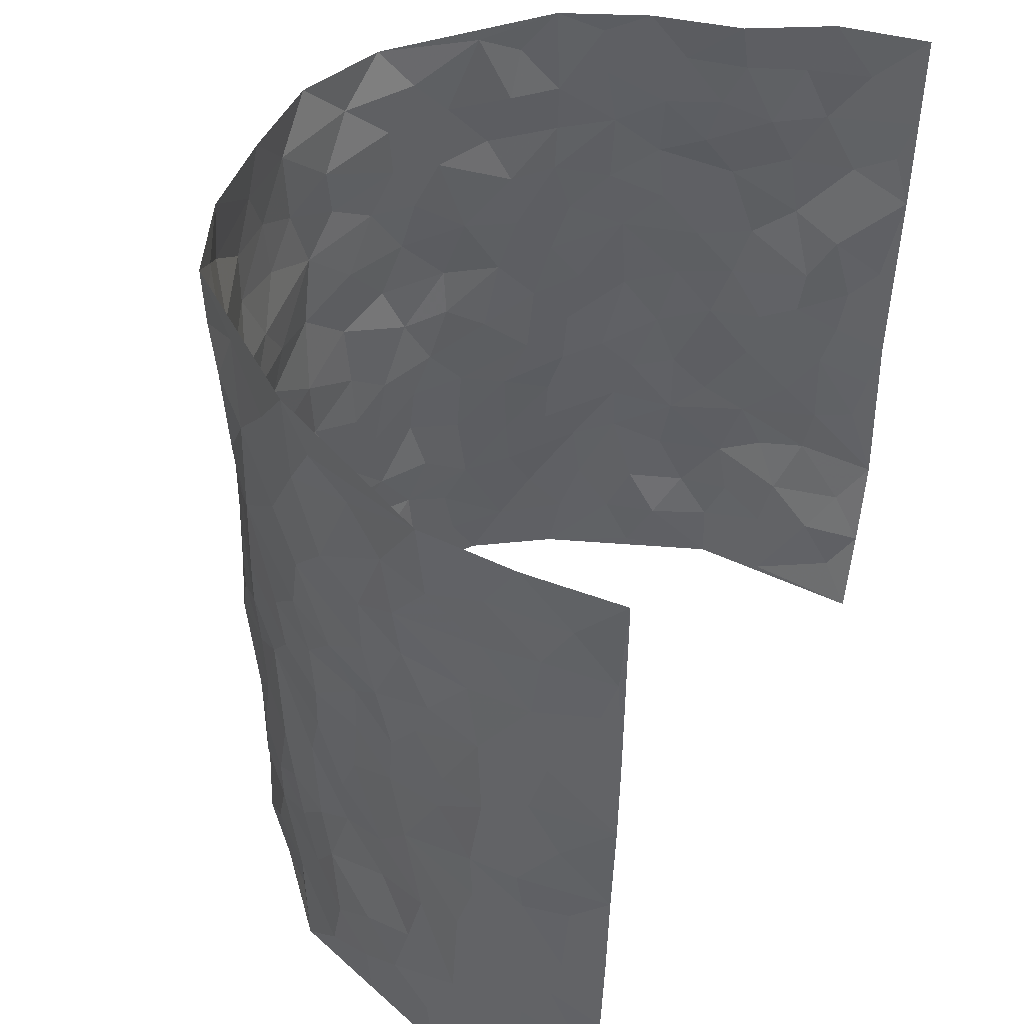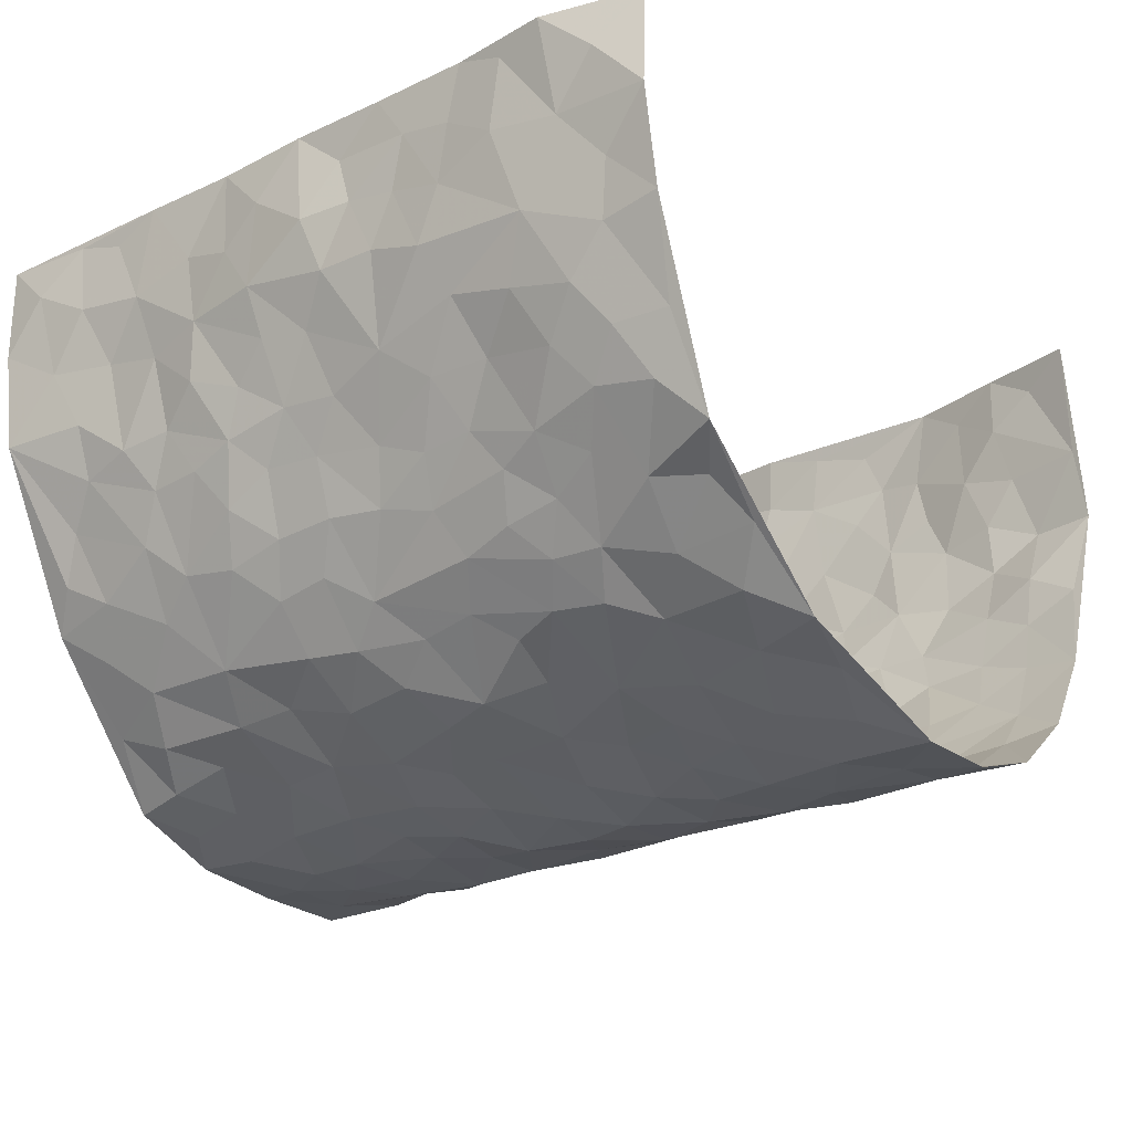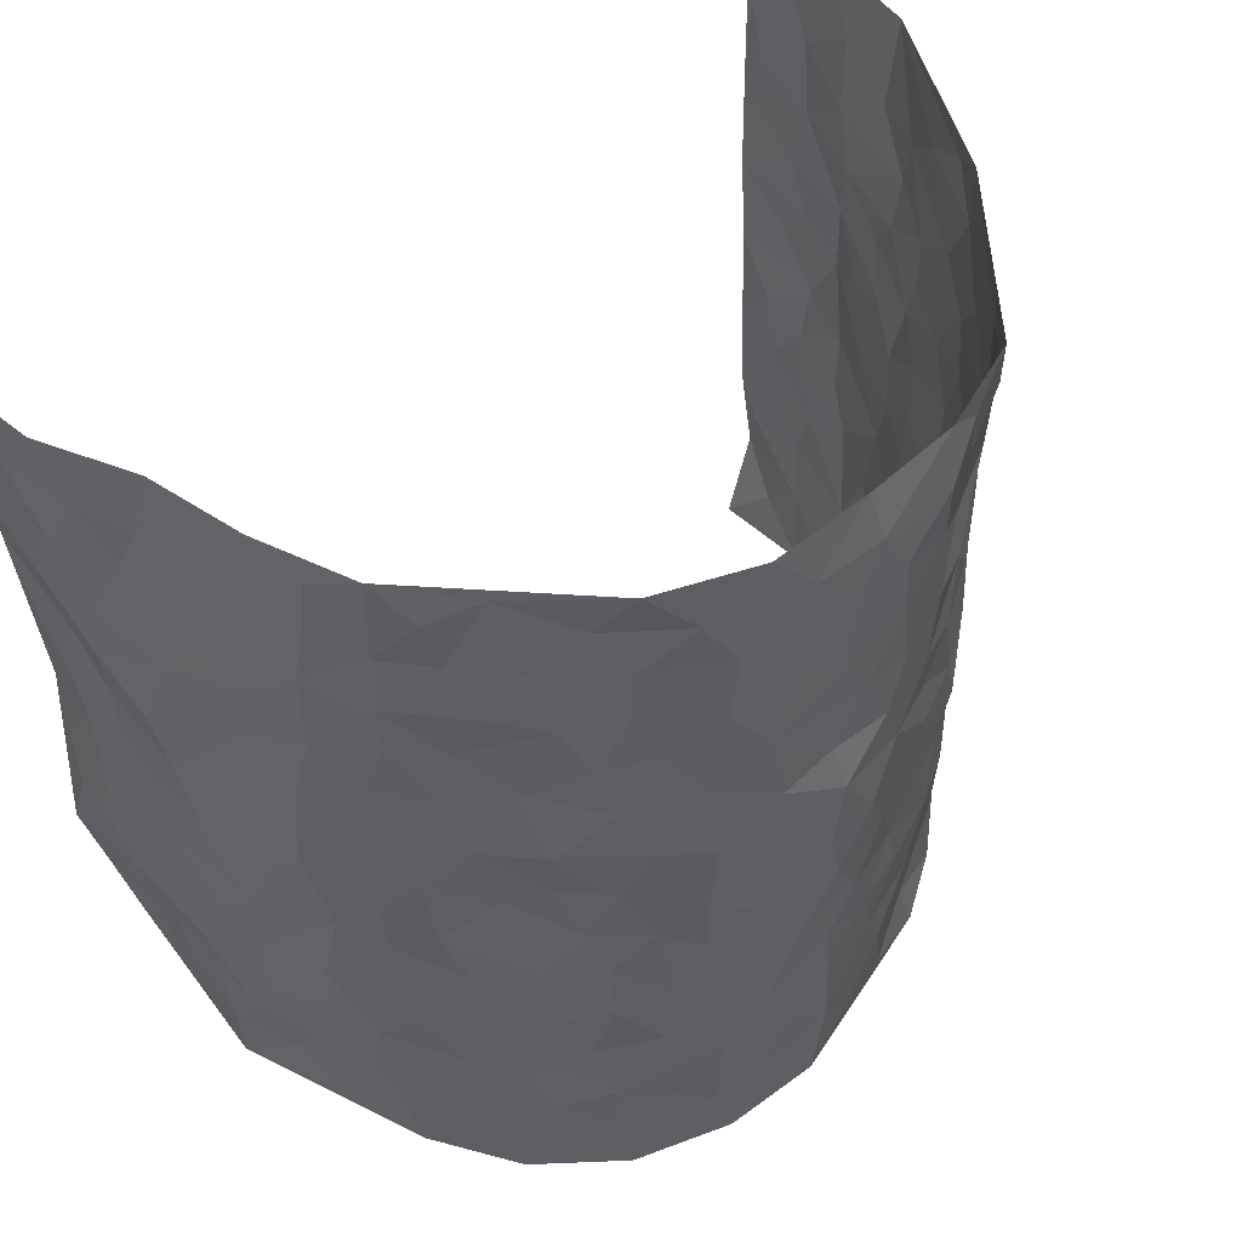
<metadata>
{"format":"obj","ext":"obj","renderer":"f3d","projection":"perspective","resolution":1024,"background":"white","views":[{"elev":45.7,"azim":-66.0,"up":"+Y"},{"elev":-24.6,"azim":-53.0,"up":"+Z"},{"elev":50.3,"azim":138.0,"up":"+Y"}]}
</metadata>
<code>
v -0.5252 0.003225 0.4323
v -0.5242 0.998 0.4377
v 0.459 0.009185 0.4362
v 0.5453 1 0.4251
v -0.5185 0.3909 0.252
v -0.5354 0.4969 0.4363
v -0.525 0.3557 0.3127
v 0.006449 0.001259 -0.2714
v -0.5407 0.2476 0.4327
v -0.5339 0.3353 0.3771
v -0.5108 0.001167 0.1856
v -0.557 0.1246 0.4297
v -0.4948 0.2916 0.1686
v -0.5332 0.0006546 0.3078
v -0.5273 0.2866 0.2945
v -0.4204 0.003896 -0.04588
v -0.5456 0.1861 0.4105
v -0.2707 0.1673 -0.1758
v -0.5195 0.3205 0.2306
v -0.5306 0.119 0.3148
v -0.5417 0.0626 0.3756
v -0.5166 0.06328 0.2478
v -0.4946 0.1271 0.1256
v -0.5067 0.07463 0.176
v -0.5375 0.2055 0.3263
v -0.5354 0.2678 0.3639
v -0.5189 0.1762 0.2217
v -0.4946 0.2094 0.1479
v -0.5378 0.486 0.319
v -0.5369 0.3722 0.4347
v -0.5108 0.9948 0.1903
v -0.4297 0.2236 0.005433
v 0.2575 0.159 -0.216
v -0.5266 0.7474 0.4379
v -0.3258 0.3937 -0.1304
v -0.5009 0.7522 0.242
v -0.5003 0.8308 0.2595
v -0.4353 0.4422 0.05282
v -0.4463 0.6048 0.06792
v -0.3953 0.9977 -0.02854
v -0.5255 0.6848 0.4145
v -0.4694 0.5615 0.1257
v -0.3489 0.7525 -0.1179
v -0.4111 0.2807 -0.01577
v -0.3859 0.226 -0.05815
v -0.4083 0.1633 -0.02993
v -0.3816 0.6353 -0.07054
v -0.3293 0.559 -0.1351
v 0.165 0.4735 -0.2509
v -0.3058 0.2212 -0.1554
v -0.2001 0.61 -0.2235
v -0.3368 0.6282 -0.1293
v -0.2821 0.05793 -0.1749
v -0.4629 0.7089 0.09022
v -0.3482 0.1949 -0.1106
v -0.5272 0.6163 0.3284
v -0.03361 0.3469 -0.2751
v 0.0621 0.3383 -0.281
v 0.2774 0.4519 -0.1806
v -0.09037 0.55 -0.2624
v -0.1563 0.5549 -0.2368
v 0.09546 0.6297 -0.2781
v -0.4617 0.3456 0.09763
v -0.5012 0.573 0.2076
v -0.5227 0.8085 0.41
v -0.4477 0.1303 0.02145
v -0.3255 0.01347 -0.1244
v -0.5213 0.4647 0.2507
v -0.4691 0.173 0.07571
v -0.4666 0.01898 0.07135
v -0.2304 0.002353 -0.2025
v -0.4729 0.08879 0.07125
v -0.445 0.05454 0.006834
v -0.3708 0.03864 -0.07916
v -0.3866 0.1053 -0.06859
v -0.5213 0.6845 0.3488
v -0.5253 0.8727 0.4297
v -0.4948 0.508 0.1974
v -0.0004245 0.9981 -0.27
v -0.5145 0.6747 0.2601
v -0.4293 0.3152 0.03389
v -0.4079 0.4608 -0.01111
v 0.009394 0.5703 -0.2854
v -0.04593 0.4814 -0.2766
v 0.007033 0.4182 -0.2846
v -0.1167 0.1274 -0.2473
v -0.4431 0.6684 0.03514
v -0.5355 0.5603 0.3714
v -0.4984 0.6905 0.1905
v -0.3816 0.2976 -0.06899
v -0.4595 0.2668 0.09644
v -0.4127 0.687 -0.02662
v -0.1644 0.484 -0.2368
v -0.2482 0.4353 -0.204
v -0.471 0.6477 0.1089
v -0.005652 0.1159 -0.2755
v -0.358 0.5098 -0.09523
v -0.312 0.2886 -0.1492
v -0.2274 0.5033 -0.2116
v -0.1709 0.3807 -0.2343
v -0.5273 0.6219 0.4368
v -0.4848 0.622 0.1662
v -0.5247 0.5787 0.2686
v -0.3266 0.1109 -0.1341
v -0.4157 0.5323 -0.004971
v -0.4823 0.4053 0.1435
v -0.1205 0.3232 -0.2428
v -0.1398 0.2486 -0.2383
v -0.4157 0.6104 -0.009499
v 0.1106 0.7291 -0.2738
v 0.001179 0.2141 -0.2783
v -0.06711 0.2723 -0.2639
v 0.009447 0.2873 -0.2787
v -0.3691 0.3642 -0.0849
v -0.184 0.1832 -0.2207
v -0.4662 0.487 0.119
v -0.4271 0.3812 0.02881
v -0.3975 0.3916 -0.02887
v -0.2843 0.5237 -0.1747
v -0.2395 0.3499 -0.1951
v -0.3164 0.4669 -0.1389
v -0.2136 0.2702 -0.2136
v -0.08492 0.41 -0.262
v -0.4427 0.5307 0.06385
v -0.08534 0.1975 -0.2576
v -0.1978 0.09346 -0.2071
v -0.3512 0.2589 -0.1088
v -0.5292 0.4352 0.3833
v -0.528 0.4188 0.3224
v 0.09637 0.4218 -0.2774
v 0.2069 0.2382 -0.2337
v 0.0854 0.5162 -0.2746
v 0.02298 0.4867 -0.2849
v 0.1649 0.3926 -0.248
v 0.5049 0.4981 0.2428
v 0.2127 0.4339 -0.2233
v 0.2593 0.3143 -0.2086
v 0.1611 0.5674 -0.256
v 0.1238 0.9982 -0.2706
v -0.2706 0.6191 -0.1797
v 0.3643 0.8799 -0.09016
v 0.4124 0.998 -0.0443
v -0.2001 0.7795 -0.2154
v -0.05838 0.8628 -0.2776
v -0.2938 0.3488 -0.1622
v -0.3851 0.5649 -0.06026
v -0.06692 0.0521 -0.2575
v -0.1466 0.02229 -0.2281
v 0.1293 0.002766 -0.2655
v 0.01336 0.8596 -0.281
v -0.0143 0.6982 -0.275
v 0.3699 0.1977 -0.09626
v 0.3159 0.2908 -0.1574
v 0.4663 0.5272 0.04553
v 0.4285 0.5476 -0.01073
v 0.3953 0.1365 -0.07304
v 0.4324 0.2279 -0.01507
v 0.3626 0.3621 -0.1003
v 0.02572 0.6393 -0.2761
v -0.05646 0.6258 -0.2734
v -0.1431 0.7277 -0.2539
v -0.0841 0.6913 -0.268
v -0.05964 0.7893 -0.2782
v -0.132 0.6311 -0.2547
v 0.02196 0.7739 -0.2803
v 0.2393 0.9965 -0.2223
v -0.01939 0.9262 -0.2775
v -0.251 0.8447 -0.192
v -0.1905 0.8779 -0.2291
v -0.2911 0.7794 -0.1669
v -0.2365 0.9955 -0.2193
v -0.2149 0.6952 -0.2136
v -0.2894 0.6991 -0.1613
v -0.1364 0.8274 -0.2548
v -0.1217 0.9962 -0.2612
v 0.2107 0.7465 -0.2294
v 0.1701 0.6674 -0.2453
v 0.3032 0.5958 -0.1676
v 0.2493 0.5232 -0.2057
v 0.2554 0.6667 -0.2079
v 0.3631 0.7448 -0.08917
v 0.313 0.6835 -0.1376
v 0.2683 0.7339 -0.192
v 0.06801 0.9292 -0.2763
v 0.07899 0.823 -0.2789
v 0.1413 0.8577 -0.2556
v 0.2374 0.8727 -0.2109
v 0.2939 0.7937 -0.1661
v 0.2279 0.5959 -0.2277
v -0.5227 0.8666 0.3399
v -0.4829 0.8147 0.1426
v -0.519 0.7738 0.3272
v -0.5248 0.9976 0.3141
v -0.5304 0.9391 0.3798
v -0.5128 0.9201 0.2686
v -0.4982 0.8832 0.1926
v -0.4472 0.928 0.07526
v -0.4724 0.8839 0.1259
v -0.4786 0.7444 0.1493
v -0.4366 0.813 0.02906
v -0.4585 0.7794 0.0866
v -0.4128 0.9 -0.01364
v -0.3458 0.8779 -0.1157
v -0.4266 0.9593 0.01837
v -0.3907 0.815 -0.0557
v -0.3723 0.9357 -0.07012
v -0.3047 0.9709 -0.1429
v -0.4164 0.7594 -0.01599
v -0.2974 0.9001 -0.1694
v -0.2479 0.9277 -0.2093
v 0.1549 0.7852 -0.2579
v 0.2413 0.8043 -0.2088
v 0.185 0.9322 -0.2458
v 0.3475 0.8122 -0.1177
v 0.3063 0.8802 -0.1562
v 0.3362 0.9814 -0.1232
v 0.2664 0.9366 -0.1853
v 0.383 0.9474 -0.08377
v 0.3316 0.4945 -0.1176
v 0.2976 0.5297 -0.162
v 0.4063 0.6049 -0.04616
v 0.3687 0.6652 -0.08329
v 0.3536 0.5891 -0.105
v 0.3243 0.1915 -0.1491
v 0.4053 0.335 -0.04744
v 0.3926 0.5234 -0.06635
v 0.3171 0.3889 -0.1505
v -0.1247 0.9122 -0.2673
v -0.1789 0.9551 -0.2408
v 0.305 0.1352 -0.1767
v 0.4469 0.01598 0.07506
v 0.1987 0.3334 -0.2354
v 0.2597 0.3856 -0.2006
v 0.457 0.2479 0.04146
v 0.4798 0.9973 0.1919
v 0.5152 0.253 0.4333
v 0.413 0.8125 -0.04214
v 0.5005 0.4881 0.1689
v 0.409 0.7474 -0.04347
v 0.5012 0.5035 0.4301
v 0.482 0.2943 0.1234
v 0.4211 0.4685 -0.02461
v 0.5022 0.312 0.2308
v 0.4443 0.4162 0.02251
v 0.4059 0.003538 -0.0415
v 0.09522 0.2509 -0.2773
v 0.4184 0.07797 -0.0293
v 0.1373 0.3181 -0.2625
v 0.3647 0.2675 -0.09886
v 0.5089 0.2672 0.3279
v 0.4777 0.4626 0.09535
v 0.4435 0.08296 0.04014
v 0.3845 0.4265 -0.07293
v 0.463 0.3722 0.06475
v 0.2735 0.2337 -0.1923
v 0.4052 0.272 -0.05107
v 0.2601 0.08035 -0.2104
v 0.342 0.004396 -0.1465
v 0.2466 0.004065 -0.2248
v 0.2006 0.1158 -0.2344
v 0.07346 0.1689 -0.2766
v 0.1502 0.1897 -0.2634
v 0.4588 0.1482 0.07173
v 0.5062 0.4238 0.2282
v 0.4965 0.2222 0.2023
v 0.4597 0.08229 0.1124
v 0.4869 0.3851 0.122
v 0.4963 0.3397 0.1704
v 0.5174 0.3278 0.3392
v 0.5054 0.5682 0.1957
v 0.4851 0.1462 0.1474
v 0.4878 0.1518 0.219
v 0.5115 0.3689 0.2928
v 0.5163 0.3523 0.3961
v 0.5127 0.4405 0.3379
v 0.4565 0.3133 0.03982
v 0.4858 0.1089 0.2772
v 0.3144 0.0655 -0.1685
v 0.3697 0.07097 -0.1112
v 0.07645 0.07767 -0.2667
v 0.1482 0.07304 -0.2602
v 0.5239 0.7519 0.4287
v 0.4916 0.08035 0.1883
v 0.4806 0.216 0.11
v 0.5084 0.4278 0.4133
v 0.5091 0.5116 0.3582
v 0.5047 0.2517 0.2624
v 0.4344 0.1488 -0.00498
v 0.4859 0.00282 0.1922
v 0.4151 0.3945 -0.02835
v 0.4765 0.06893 0.397
v 0.4864 0.1308 0.4356
v 0.4902 0.1835 0.2956
v 0.481 0.1294 0.3553
v 0.4766 0.01279 0.2872
v 0.4992 0.1916 0.3931
v 0.4853 0.5566 0.1186
v 0.4884 0.6337 0.1447
v 0.461 0.6372 0.04096
v 0.5223 0.6916 0.2758
v 0.4744 0.7725 0.08593
v 0.5143 0.6275 0.4077
v 0.5149 0.6419 0.2168
v 0.5047 0.5973 0.3063
v 0.5039 0.7448 0.1847
v 0.5046 0.5324 0.2978
v 0.5135 0.5765 0.3673
v 0.5113 0.6619 0.3425
v 0.4755 0.6935 0.09445
v 0.4506 0.7251 0.02337
v 0.4219 0.6755 -0.02514
v 0.5337 0.8523 0.302
v 0.4834 0.8711 0.1686
v 0.5228 0.7771 0.2618
v 0.5342 0.7783 0.3472
v 0.504 0.844 0.2345
v 0.5351 0.8761 0.424
v 0.4829 0.8026 0.1495
v 0.5355 0.8125 0.4039
v 0.4899 0.9311 0.1976
v 0.5326 0.9988 0.3024
v 0.4559 0.999 0.07173
v 0.5245 0.9256 0.2695
v 0.5397 0.9289 0.3548
v 0.4729 0.9348 0.1186
v 0.4421 0.9021 0.01803
v 0.4089 0.8817 -0.03857
v 0.4384 0.9703 0.01241
v 0.4493 0.8228 0.02862
v 0.467 0.8612 0.09374
f 29 6 128
f 12 21 20
f 26 10 9
f 55 45 46
f 27 19 15
f 26 9 17
f 101 6 88
f 12 1 21
f 7 15 19
f 125 86 96
f 84 123 85
f 129 29 128
f 25 27 15
f 12 20 17
f 73 75 66
f 22 14 11
f 26 17 25
f 9 12 17
f 25 15 26
f 5 129 7
f 52 146 48
f 55 18 50
f 7 19 5
f 20 27 25
f 124 82 105
f 41 76 34
f 20 14 22
f 14 20 21
f 14 21 1
f 24 22 11
f 24 27 22
f 72 66 69
f 69 32 91
f 70 24 11
f 24 23 27
f 17 20 25
f 27 20 22
f 10 15 7
f 10 26 15
f 23 28 27
f 27 13 19
f 28 23 69
f 13 27 28
f 119 121 94
f 10 7 129
f 6 30 128
f 9 10 30
f 36 192 80
f 80 102 89
f 118 81 44
f 64 103 78
f 115 126 86
f 45 32 46
f 91 63 13
f 129 68 29
f 95 87 54
f 95 54 199
f 202 40 204
f 82 97 105
f 29 88 6
f 18 55 104
f 148 126 71
f 38 82 124
f 50 18 122
f 117 82 38
f 5 19 106
f 82 117 118
f 80 64 102
f 127 45 55
f 194 77 190
f 98 35 114
f 39 124 105
f 127 50 98
f 106 19 13
f 66 75 46
f 39 95 42
f 63 117 38
f 95 89 102
f 101 56 76
f 51 140 99
f 18 53 126
f 62 83 132
f 45 127 90
f 112 113 57
f 103 29 68
f 130 85 58
f 109 39 105
f 35 94 121
f 113 246 58
f 151 165 163
f 120 100 94
f 114 127 98
f 192 190 65
f 95 39 87
f 36 191 37
f 67 104 74
f 56 101 88
f 13 63 106
f 192 34 76
f 268 241 243
f 108 115 125
f 93 84 60
f 133 84 85
f 156 288 157
f 101 76 41
f 80 103 64
f 105 97 146
f 99 61 51
f 92 109 47
f 125 96 111
f 158 227 153
f 75 104 55
f 69 66 32
f 81 91 32
f 106 78 68
f 42 64 78
f 77 34 65
f 24 70 72
f 75 73 16
f 16 71 67
f 2 34 77
f 13 28 91
f 103 56 88
f 56 80 76
f 72 69 23
f 11 16 70
f 16 73 70
f 16 67 74
f 115 18 126
f 24 72 23
f 73 72 70
f 16 74 75
f 72 73 66
f 32 45 44
f 84 83 60
f 66 46 32
f 78 106 116
f 117 63 81
f 67 53 104
f 103 68 78
f 69 91 28
f 36 80 89
f 106 38 116
f 106 68 5
f 81 118 117
f 62 132 138
f 32 44 81
f 53 67 71
f 57 58 85
f 123 100 107
f 93 60 61
f 33 230 224
f 8 96 147
f 132 133 130
f 140 48 119
f 93 100 123
f 122 98 50
f 164 60 160
f 53 71 126
f 125 112 108
f 193 194 195
f 75 55 46
f 63 91 81
f 56 103 80
f 196 198 31
f 18 104 53
f 121 48 97
f 38 106 63
f 118 97 82
f 97 35 121
f 51 172 140
f 130 134 49
f 87 39 109
f 288 252 263
f 97 114 35
f 47 43 92
f 57 113 58
f 248 130 58
f 34 101 41
f 114 90 127
f 116 124 42
f 145 94 35
f 118 114 97
f 167 79 175
f 98 145 35
f 85 123 57
f 43 47 52
f 199 36 89
f 42 78 116
f 159 83 62
f 88 29 103
f 74 104 75
f 118 44 90
f 173 140 172
f 42 95 102
f 190 192 37
f 65 190 77
f 89 95 199
f 125 111 112
f 92 87 109
f 18 115 122
f 177 180 176
f 112 57 107
f 109 105 146
f 93 94 100
f 285 286 275
f 96 86 147
f 137 232 131
f 57 123 107
f 87 92 208
f 49 134 136
f 132 130 49
f 161 164 162
f 50 127 55
f 122 108 107
f 122 107 100
f 48 140 52
f 118 90 114
f 99 119 94
f 123 84 93
f 36 37 192
f 48 121 119
f 120 122 100
f 39 42 124
f 38 124 116
f 248 58 246
f 44 45 90
f 98 122 120
f 146 52 47
f 94 93 99
f 168 209 170
f 212 183 188
f 202 197 200
f 42 102 64
f 107 108 112
f 99 93 61
f 8 280 96
f 112 111 113
f 125 115 86
f 115 108 122
f 128 30 10
f 5 68 129
f 10 129 128
f 132 49 138
f 83 84 133
f 130 133 85
f 83 133 132
f 248 134 130
f 156 152 224
f 151 110 165
f 212 186 211
f 153 224 249
f 254 251 244
f 246 261 262
f 225 158 249
f 49 136 179
f 185 184 150
f 214 188 181
f 181 188 182
f 161 163 174
f 143 170 172
f 110 211 185
f 184 79 167
f 174 228 169
f 62 110 159
f 163 150 144
f 210 169 229
f 170 143 168
f 176 211 110
f 98 120 145
f 94 145 120
f 48 146 97
f 109 146 47
f 148 86 126
f 147 86 148
f 71 8 148
f 8 147 148
f 244 276 254
f 232 136 134
f 174 143 161
f 60 83 160
f 163 162 151
f 159 160 83
f 261 281 262
f 259 281 149
f 219 220 59
f 246 113 111
f 33 255 131
f 157 256 152
f 137 255 153
f 230 278 279
f 262 260 33
f 154 155 242
f 131 255 137
f 248 131 232
f 281 280 149
f 259 258 278
f 220 179 59
f 159 151 160
f 162 160 151
f 164 61 60
f 228 174 144
f 144 174 163
f 159 110 151
f 161 172 164
f 186 184 185
f 161 162 163
f 61 164 51
f 160 162 164
f 187 217 213
f 150 163 165
f 205 202 200
f 79 184 139
f 170 43 173
f 174 169 143
f 161 143 172
f 167 144 150
f 176 180 183
f 172 170 173
f 223 226 221
f 185 150 165
f 99 140 119
f 207 206 203
f 172 51 164
f 43 52 173
f 173 52 140
f 167 175 228
f 228 229 169
f 210 168 169
f 177 110 62
f 189 138 179
f 62 138 177
f 136 232 233
f 181 182 222
f 150 184 167
f 178 180 189
f 49 179 138
f 177 138 189
f 180 178 182
f 178 179 220
f 307 308 304
f 222 223 221
f 215 187 188
f 176 183 212
f 187 213 186
f 214 215 188
f 185 211 186
f 237 181 239
f 182 188 183
f 110 185 165
f 216 215 141
f 211 176 212
f 182 183 180
f 176 110 177
f 213 184 186
f 178 189 179
f 177 189 180
f 195 190 37
f 197 198 200
f 195 194 190
f 34 192 65
f 80 192 76
f 37 196 195
f 194 2 77
f 193 2 194
f 196 37 191
f 31 193 195
f 198 196 191
f 31 195 196
f 199 201 191
f 197 204 31
f 198 191 201
f 31 198 197
f 201 199 54
f 36 199 191
f 54 208 201
f 208 43 205
f 208 54 87
f 198 201 200
f 206 205 203
f 43 170 203
f 210 207 209
f 40 202 206
f 31 204 40
f 197 202 204
f 208 205 200
f 43 203 205
f 205 206 202
f 203 209 207
f 171 40 207
f 40 206 207
f 208 200 201
f 43 208 92
f 170 209 203
f 168 143 169
f 207 210 171
f 168 210 209
f 188 187 212
f 212 187 186
f 166 139 213
f 184 213 139
f 237 214 181
f 215 214 141
f 216 141 218
f 213 217 166
f 142 166 216
f 217 216 166
f 187 215 217
f 216 217 215
f 237 141 214
f 142 216 218
f 223 222 182
f 179 136 59
f 223 220 219
f 267 238 251
f 237 327 141
f 223 182 178
f 158 290 253
f 220 223 178
f 59 233 227
f 233 59 136
f 248 246 131
f 153 249 158
f 251 254 267
f 223 219 226
f 111 261 246
f 297 251 238
f 276 256 157
f 167 228 144
f 229 228 175
f 175 171 229
f 229 171 210
f 260 257 33
f 265 271 272
f 266 289 283
f 269 243 250
f 249 224 152
f 266 283 271
f 227 233 137
f 253 227 158
f 325 313 320
f 135 264 275
f 310 329 239
f 270 298 297
f 249 256 225
f 275 273 269
f 311 222 221
f 155 154 299
f 234 276 157
f 310 311 299
f 222 239 181
f 221 226 155
f 266 263 252
f 242 290 244
f 264 273 275
f 273 264 243
f 242 244 154
f 276 290 225
f 288 234 157
f 240 282 302
f 275 286 306
f 225 290 158
f 234 263 284
f 241 254 276
f 233 232 137
f 137 153 227
f 264 135 238
f 244 251 154
f 260 259 257
f 227 253 219
f 33 224 255
f 154 297 299
f 240 302 307
f 297 154 251
f 264 268 243
f 253 226 219
f 271 284 263
f 277 294 293
f 290 242 253
f 241 234 284
f 59 227 219
f 242 155 226
f 252 245 231
f 157 152 156
f 257 230 33
f 152 256 249
f 278 230 257
f 262 33 131
f 224 153 255
f 259 278 257
f 134 248 232
f 230 279 224
f 96 261 111
f 261 96 280
f 280 281 261
f 246 262 131
f 252 247 245
f 268 267 241
f 283 277 272
f 288 247 252
f 275 274 285
f 295 291 294
f 267 268 264
f 263 234 288
f 309 310 299
f 290 276 244
f 283 272 271
f 267 254 241
f 265 243 241
f 236 240 285
f 297 238 270
f 303 305 298
f 241 276 234
f 221 155 299
f 272 277 293
f 250 243 287
f 286 285 240
f 284 271 265
f 271 263 266
f 295 3 291
f 225 256 276
f 241 284 265
f 289 266 231
f 3 292 291
f 321 235 323
f 293 294 296
f 279 278 258
f 245 279 258
f 279 156 224
f 260 281 259
f 280 8 149
f 262 281 260
f 231 266 252
f 267 264 238
f 306 304 270
f 283 289 295
f 243 269 273
f 236 269 250
f 294 292 296
f 274 236 285
f 269 274 275
f 250 287 293
f 245 289 231
f 236 274 269
f 156 279 247
f 242 226 253
f 247 279 245
f 243 265 287
f 288 156 247
f 265 272 293
f 296 292 236
f 293 287 265
f 295 294 277
f 277 283 295
f 236 250 296
f 289 3 295
f 292 294 291
f 293 296 250
f 300 304 308
f 325 320 235
f 329 330 326
f 270 304 303
f 270 303 298
f 309 305 301
f 135 306 270
f 299 297 298
f 298 309 299
f 238 135 270
f 300 314 305
f 303 300 305
f 304 306 307
f 300 303 304
f 282 319 315
f 322 325 235
f 275 306 135
f 307 306 286
f 240 307 286
f 308 307 302
f 302 282 308
f 308 282 315
f 305 309 298
f 310 309 301
f 310 301 329
f 310 239 311
f 222 311 239
f 299 311 221
f 319 312 315
f 312 323 316
f 301 305 318
f 305 314 316
f 300 308 315
f 316 314 312
f 312 314 315
f 315 314 300
f 323 312 324
f 316 313 318
f 282 4 317
f 330 313 325
f 4 321 324
f 235 320 323
f 282 317 319
f 312 319 317
f 326 325 322
f 316 320 313
f 316 318 305
f 142 218 327
f 327 218 141
f 316 323 320
f 324 312 317
f 4 324 317
f 321 323 324
f 318 313 330
f 328 326 322
f 326 327 329
f 329 327 237
f 326 328 327
f 322 142 328
f 327 328 142
f 329 237 239
f 301 318 330
f 326 330 325
f 330 329 301

</code>
